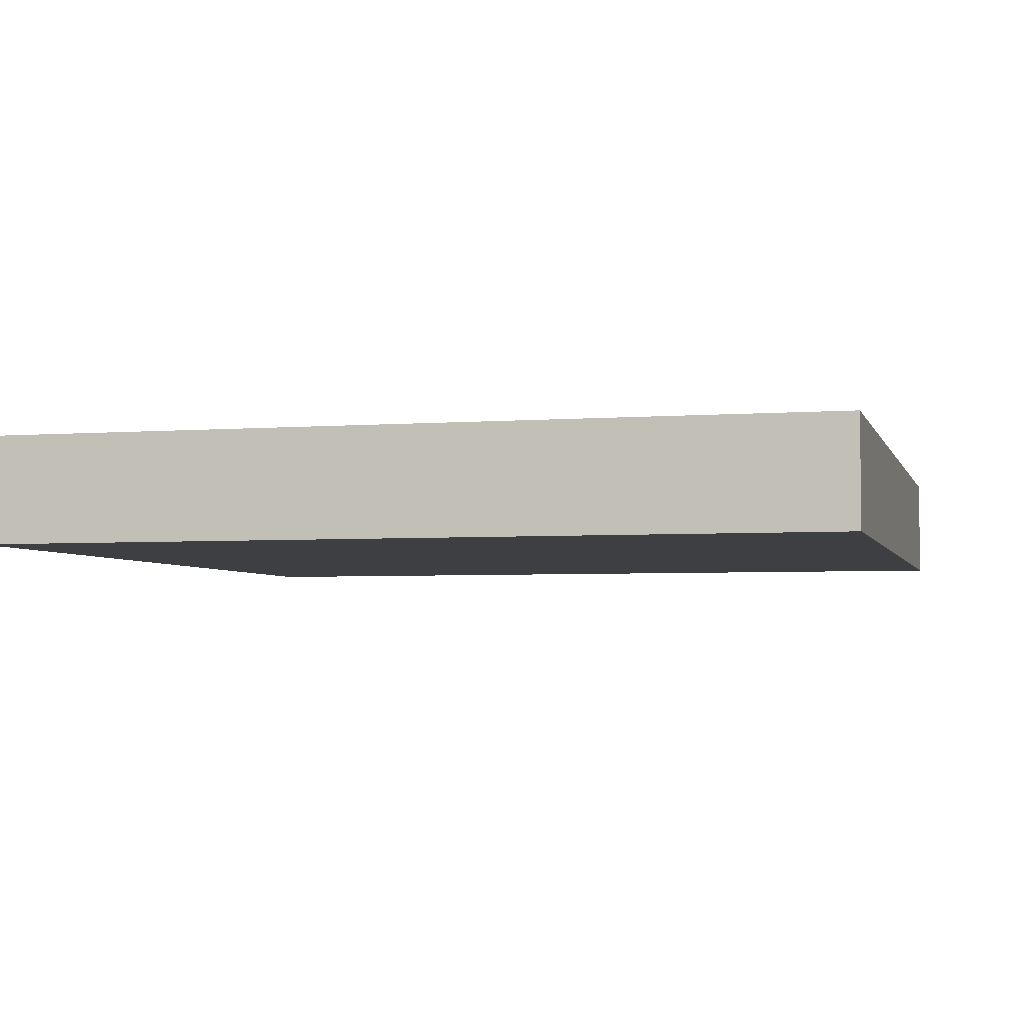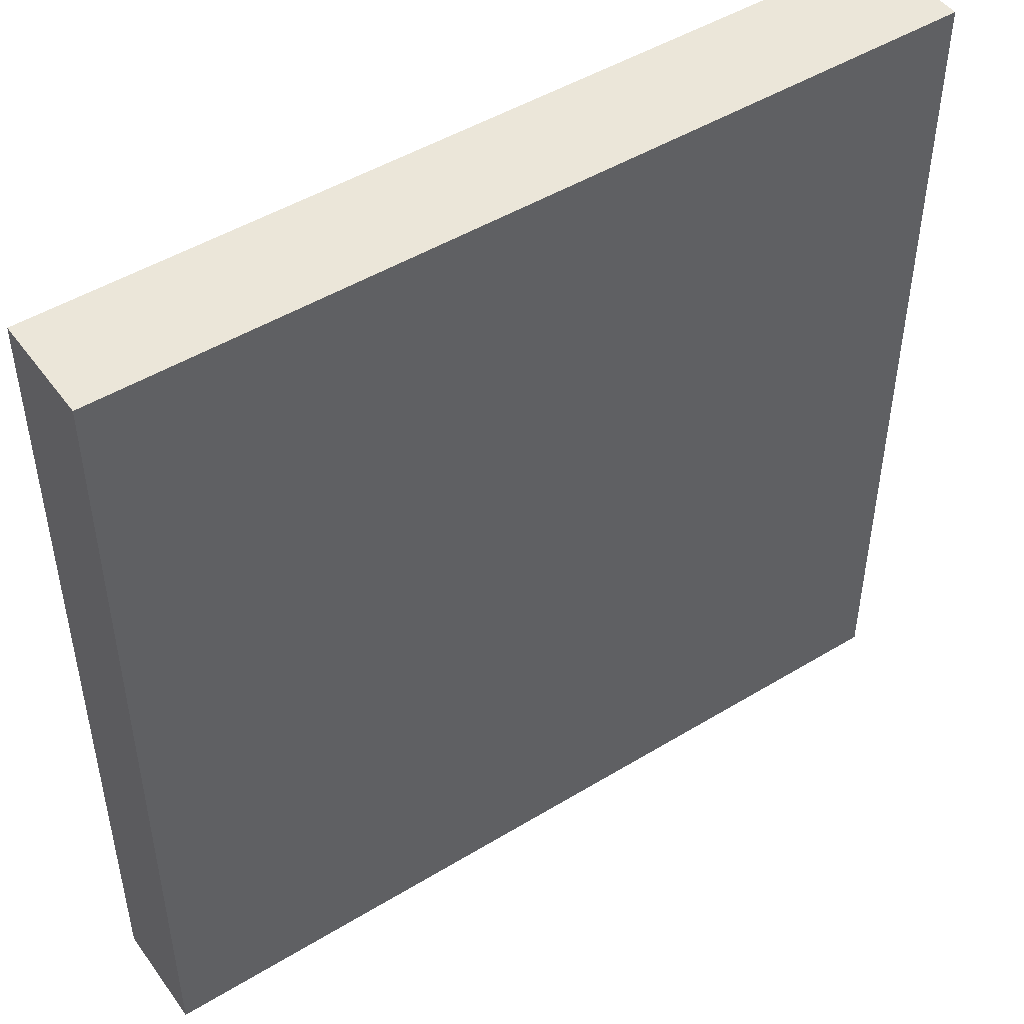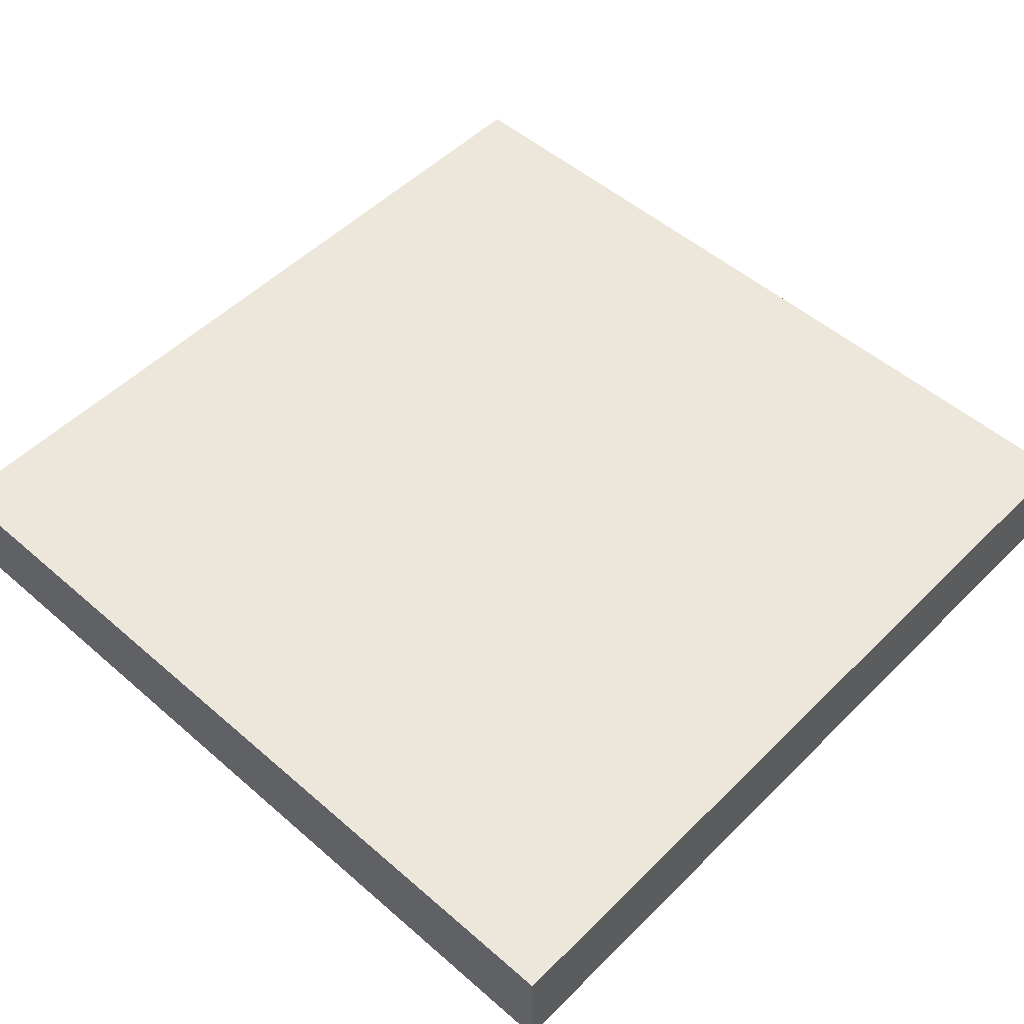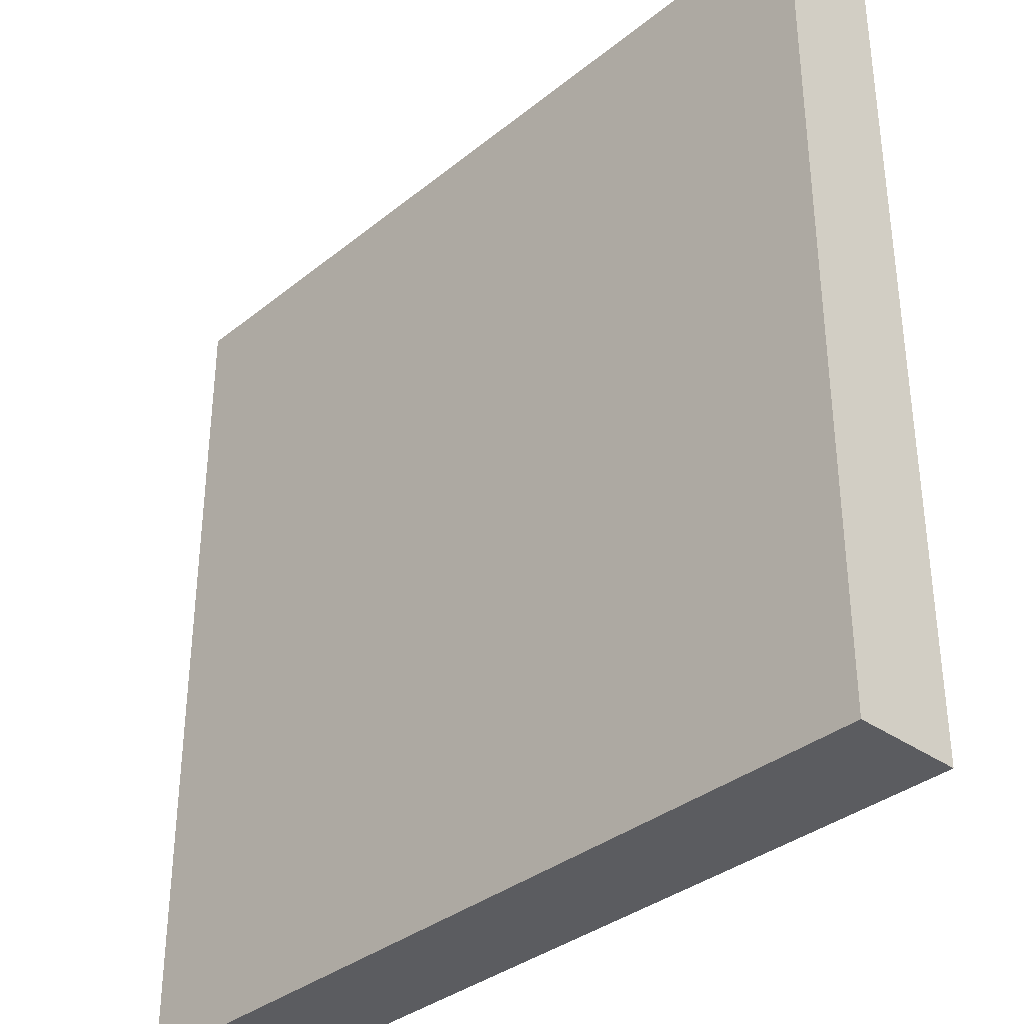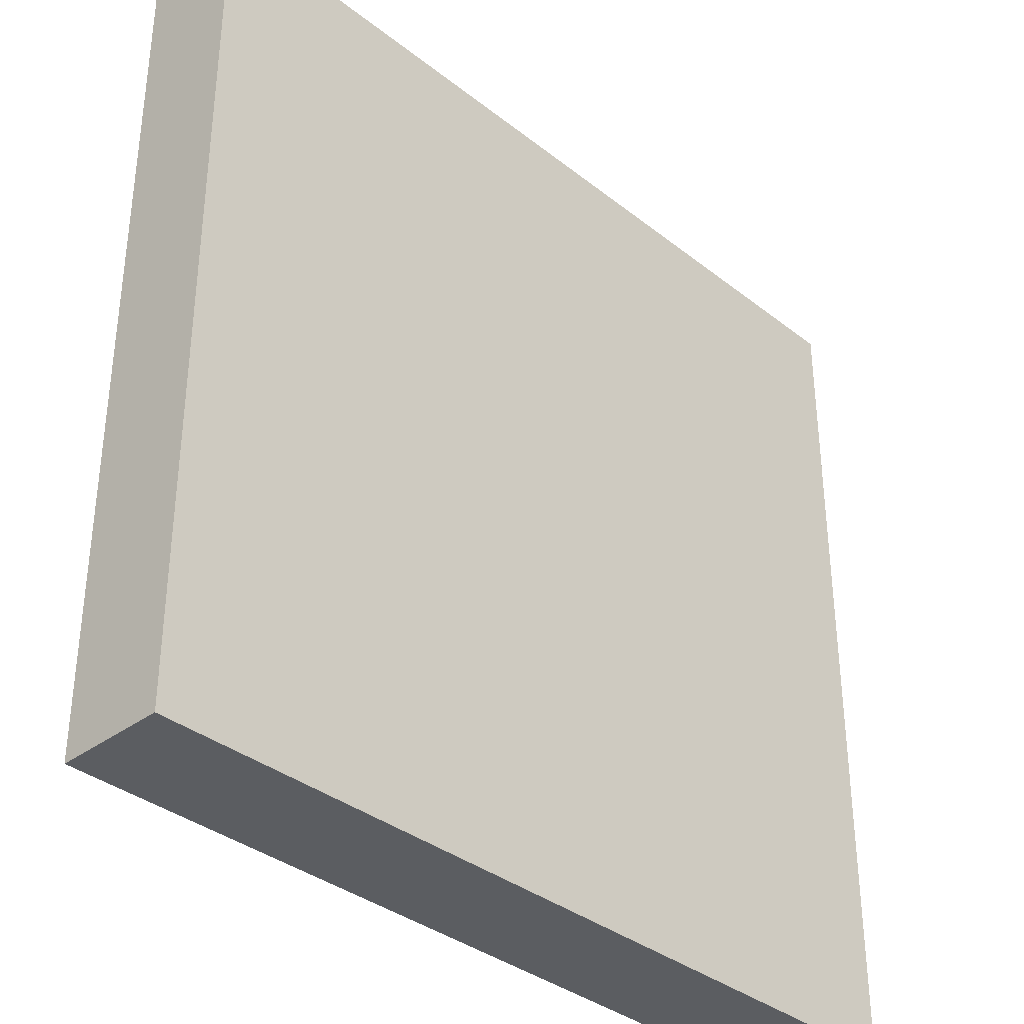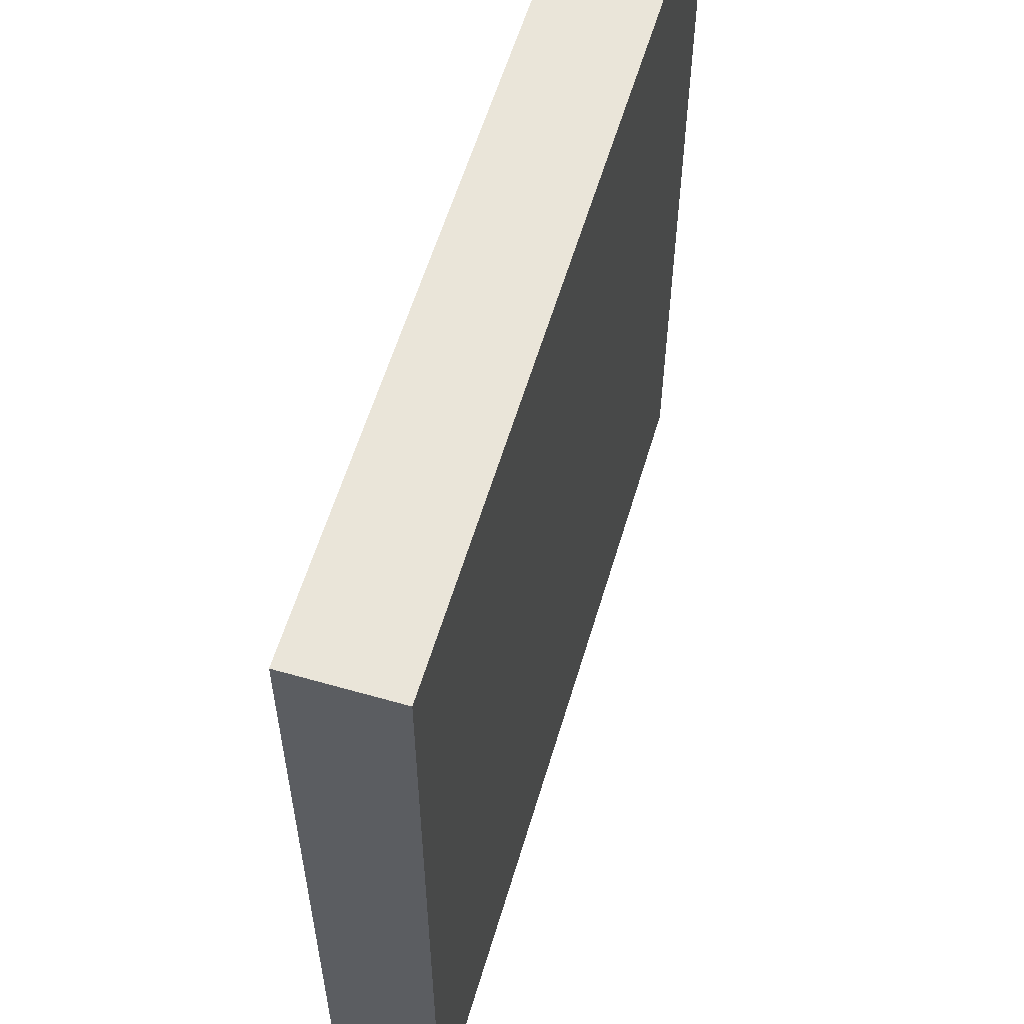
<metadata>
{"format":"obj","ext":"obj","renderer":"f3d","projection":"perspective","resolution":1024,"background":"white","views":[{"elev":-4.0,"azim":14.5,"up":"+Y"},{"elev":48.0,"azim":-34.3,"up":"+Z"},{"elev":51.7,"azim":-136.8,"up":"+Y"},{"elev":-35.0,"azim":46.8,"up":"+Z"},{"elev":-35.8,"azim":-45.8,"up":"+Z"},{"elev":58.3,"azim":-73.5,"up":"+Z"}]}
</metadata>
<code>
o
v 0 2 0
v 0 2 -0.4
v 0 2 -0.8
v 0 2.1 0
v 0 2.1 -0.4
v 0 2.1 -0.8
v 0.8 2 0
v 0.8 2 -0.8
v 0.8 2.1 0
v 0.8 2.1 -0.8
v 0 2 0
v 0 2.1 0
v 0.4 2 0
v 0.4 2.1 0
v 0.8 2 0
v 0.8 2.1 0
v 0 2 -0.8
v 0 2.1 -0.8
v 0.8 2 -0.8
v 0.8 2.1 -0.8
v 0 2 0
v 0.4 2 0
v 0.8 2 0
v 0 2 -0.4
v 0.4 2 -0.4
v 0 2 -0.8
v 0.8 2 -0.8
v 0 2.1 0
v 0.4 2.1 0
v 0.8 2.1 0
v 0 2.1 -0.4
v 0.4 2.1 -0.4
v 0 2.1 -0.8
v 0.8 2.1 -0.8
f 4 2 1
f 5 3 2
f 5 2 4
f 6 3 5
f 7 8 9
f 9 8 10
f 13 12 11
f 14 12 13
f 15 14 13
f 16 14 15
f 17 18 19
f 19 18 20
f 24 22 21
f 25 23 22
f 25 22 24
f 26 25 24
f 27 23 25
f 27 25 26
f 28 29 31
f 29 30 32
f 31 29 32
f 31 32 33
f 32 30 34
f 33 32 34

</code>
